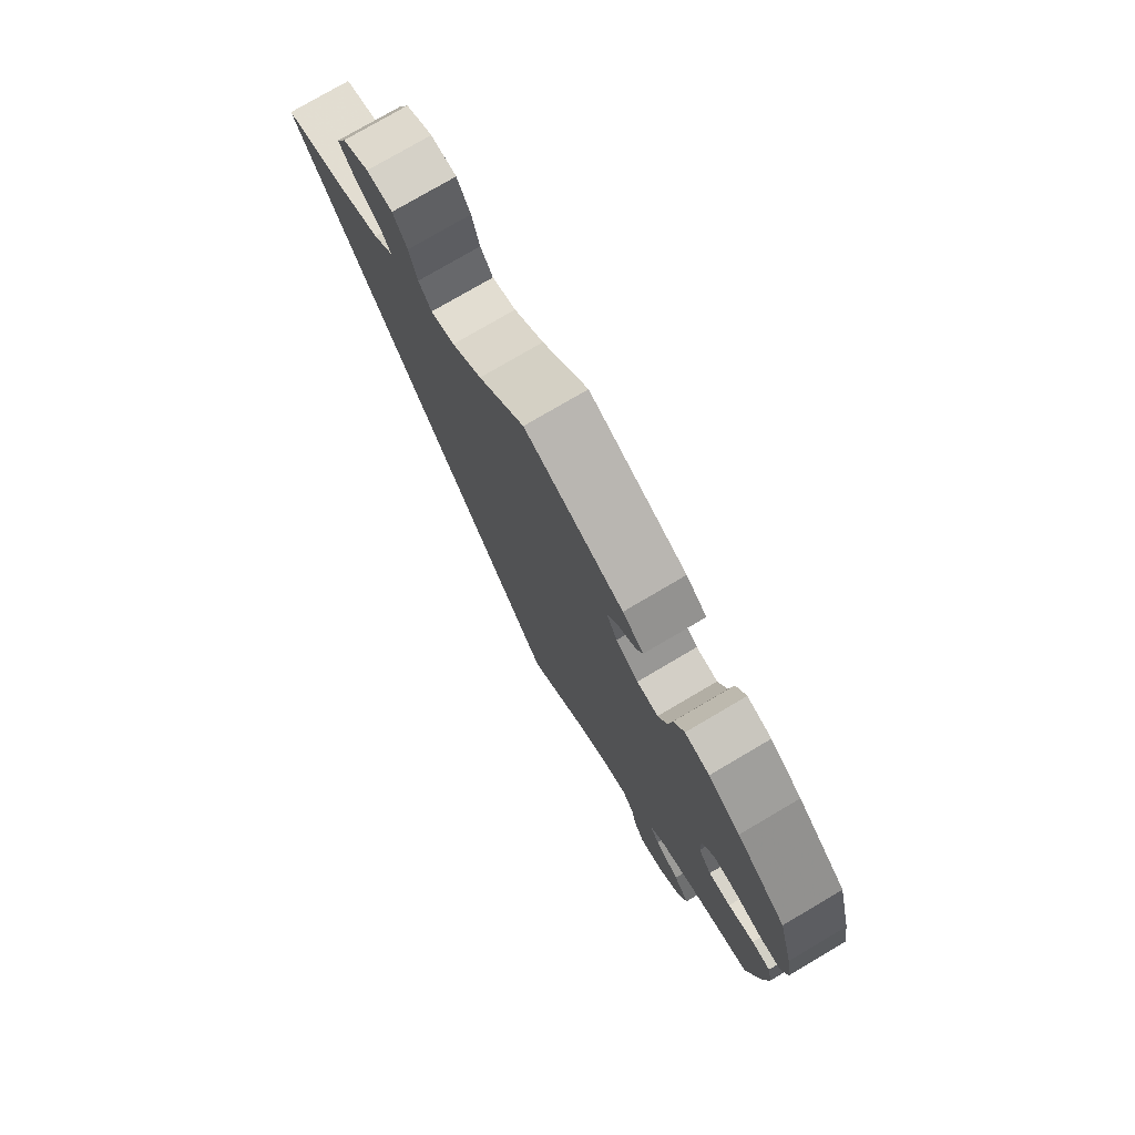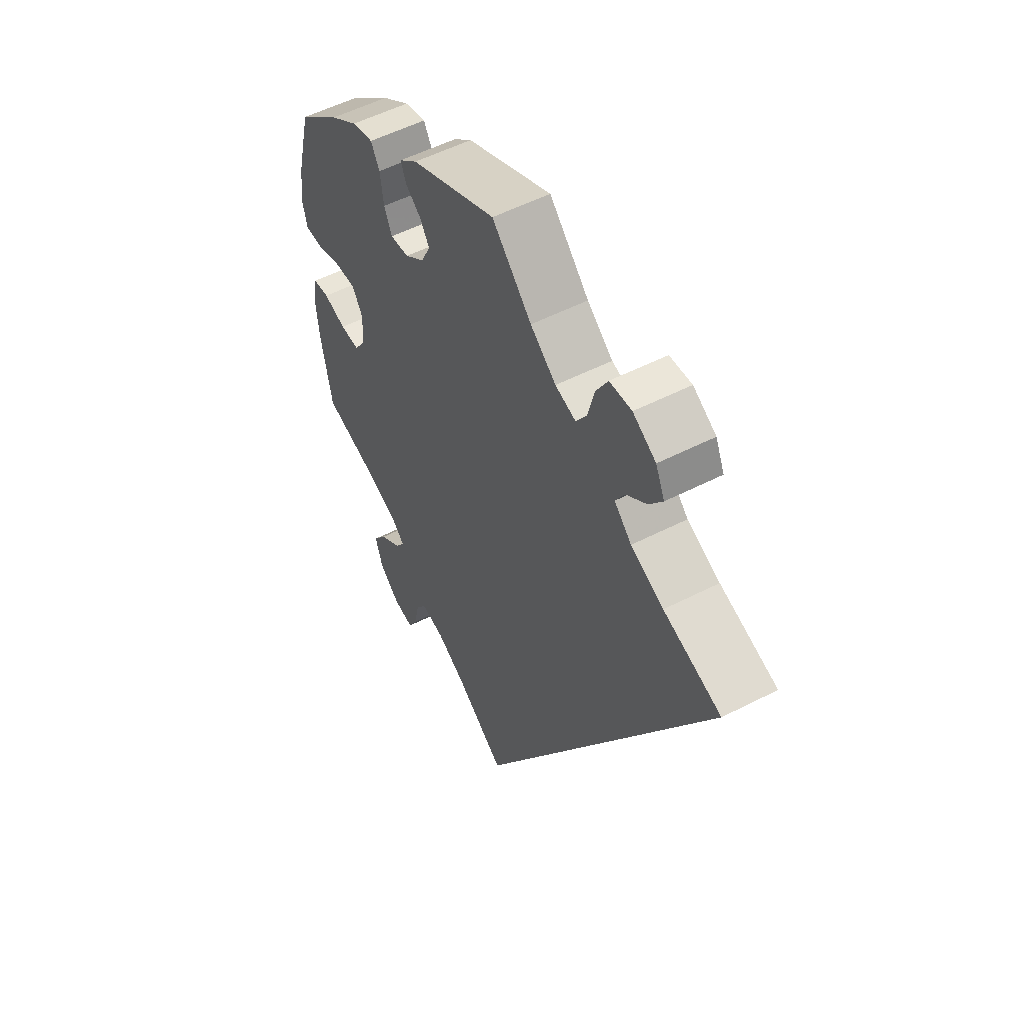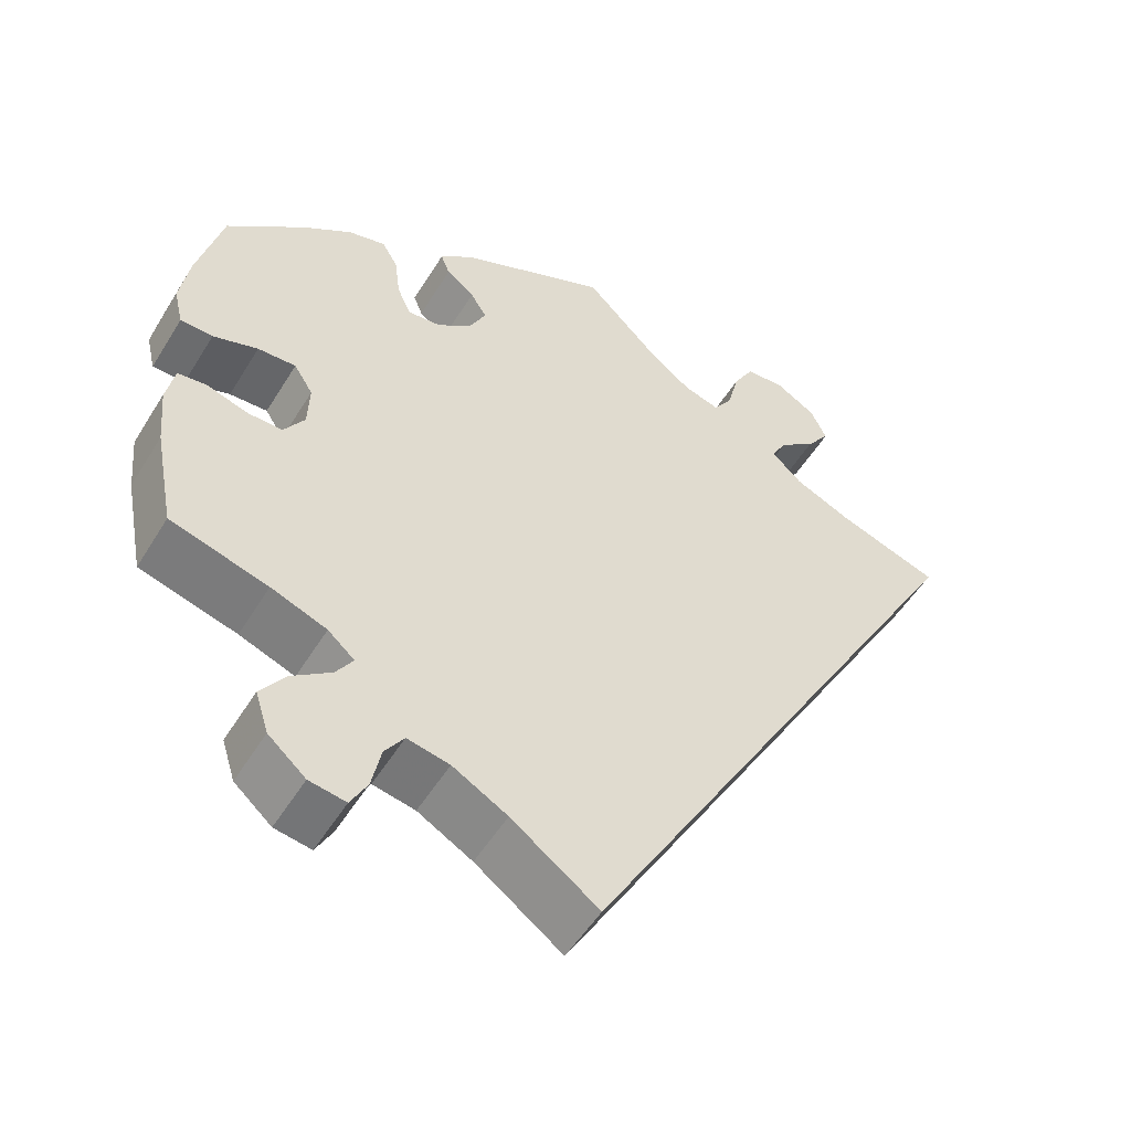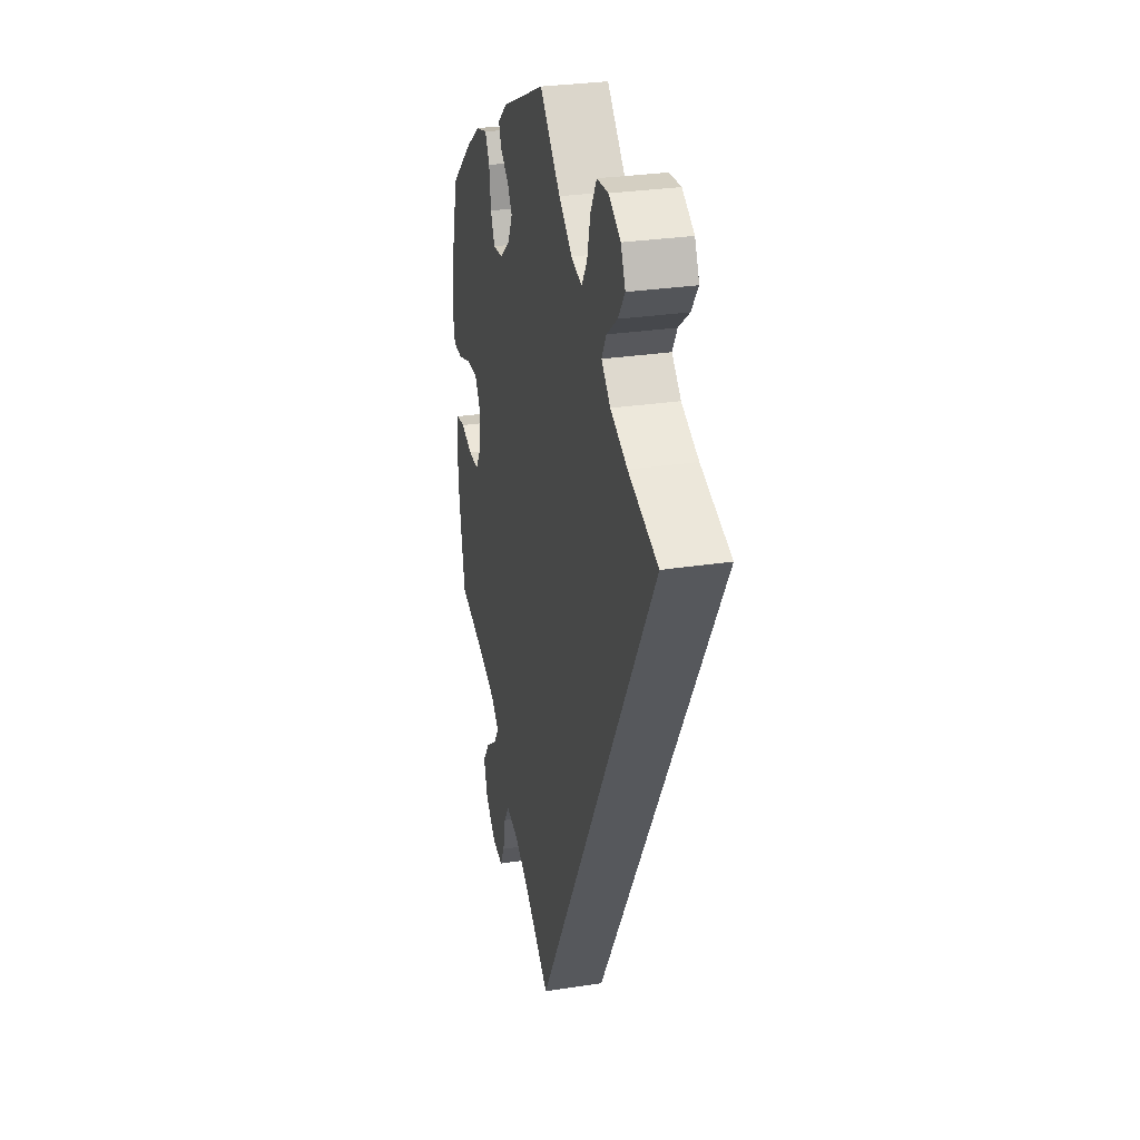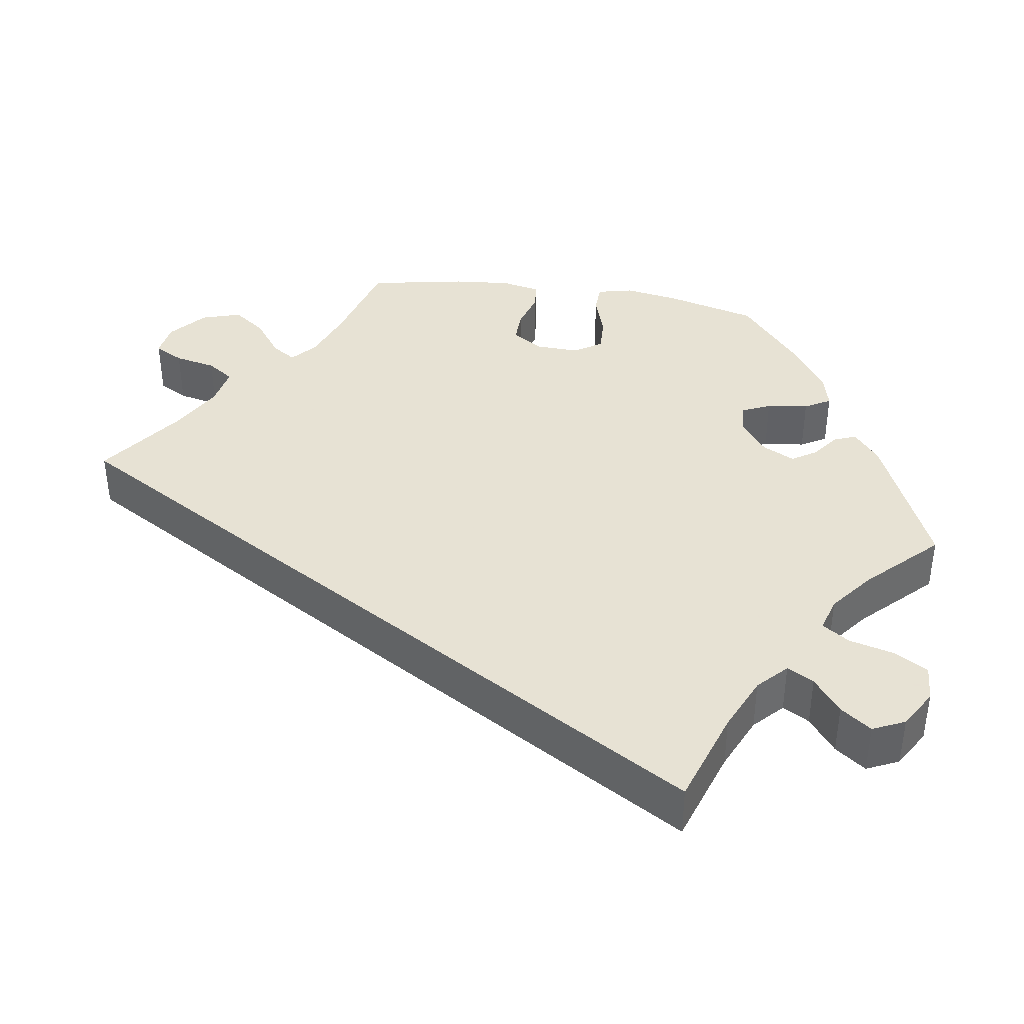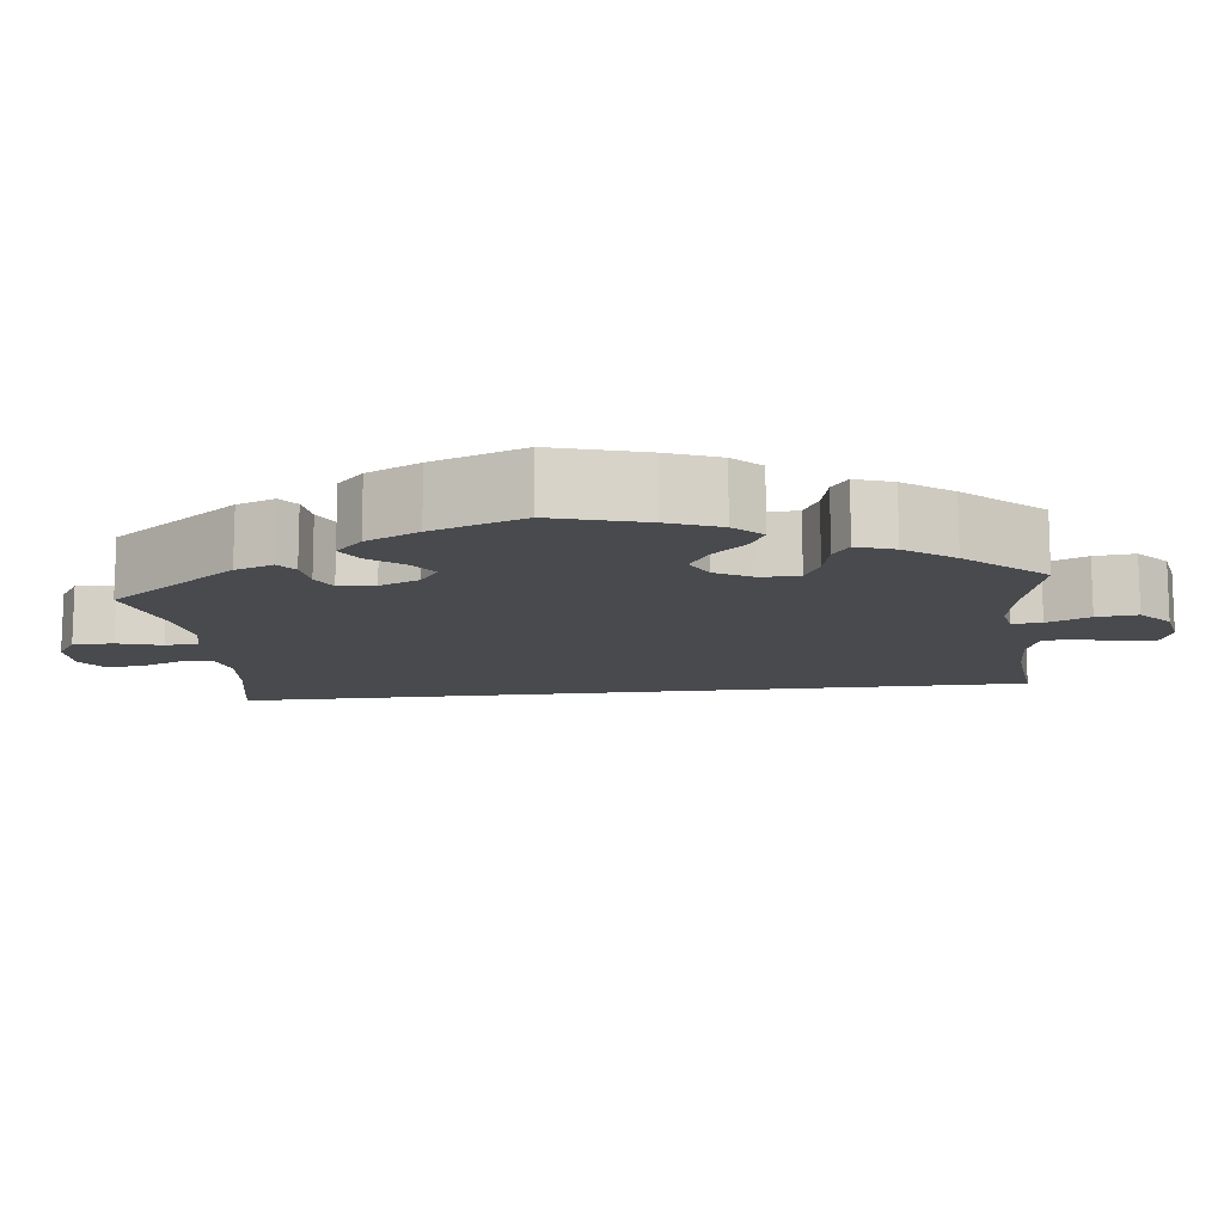
<metadata>
{"format":"obj","ext":"obj","renderer":"f3d","projection":"perspective","resolution":1024,"background":"white","views":[{"elev":77.0,"azim":59.5,"up":"+Z"},{"elev":54.1,"azim":-118.6,"up":"+Z"},{"elev":-52.9,"azim":149.1,"up":"+Z"},{"elev":29.3,"azim":-102.8,"up":"+Z"},{"elev":39.7,"azim":-81.0,"up":"+Y"},{"elev":-12.9,"azim":66.5,"up":"+Y"}]}
</metadata>
<code>
v -0.501 0.07 0.289
v -0.378 0.07 0.33
v -0.308 0.07 0.361
v -0.271 0.07 0.396
v -0.29 0.07 0.43
v -0.334 0.07 0.465
v -0.362 0.07 0.504
v -0.343 0.07 0.545
v -0.294 0.07 0.574
v -0.247 0.07 0.571
v -0.222 0.07 0.527
v -0.208 0.07 0.471
v -0.185 0.07 0.436
v -0.141 0.07 0.449
v -0.086 0.07 0.492
v -0.001 0.07 0.578
v 0.182 0.07 0.496
v 0.221 0.07 0.463
v 0.21 0.07 0.435
v 0.176 0.07 0.409
v 0.156 0.07 0.378
v 0.176 0.07 0.337
v 0.218 0.07 0.304
v 0.258 0.07 0.3
v 0.275 0.07 0.337
v 0.282 0.07 0.39
v 0.301 0.07 0.423
v 0.347 0.07 0.411
v 0.407 0.07 0.369
v 0.5 0.07 0.289
v 0.53 0.07 0.172
v 0.541 0.07 0.103
v 0.53 0.07 0.057
v 0.491 0.07 0.056
v 0.437 0.07 0.074
v 0.391 0.07 0.076
v 0.368 0.07 0.04
v 0.37 0.07 -0.015
v 0.395 0.07 -0.054
v 0.437 0.07 -0.053
v 0.486 0.07 -0.038
v 0.521 0.07 -0.042
v 0.531 0.07 -0.091
v 0.524 0.07 -0.165
v 0.5 0.07 -0.289
v 0.383 0.07 -0.322
v 0.316 0.07 -0.347
v 0.284 0.07 -0.375
v 0.304 0.07 -0.406
v 0.351 0.07 -0.441
v 0.381 0.07 -0.483
v 0.365 0.07 -0.533
v 0.32 0.07 -0.572
v 0.276 0.07 -0.579
v 0.256 0.07 -0.542
v 0.245 0.07 -0.489
v 0.222 0.07 -0.455
v 0.171 0.07 -0.465
v 0.105 0.07 -0.502
v 0 0.07 -0.578
v -0.501 0 0.289
v -0.378 0 0.33
v -0.308 0 0.361
v -0.271 0 0.396
v -0.29 0 0.43
v -0.334 0 0.465
v -0.362 0 0.504
v -0.343 0 0.545
v -0.294 0 0.574
v -0.247 0 0.571
v -0.222 0 0.527
v -0.208 0 0.471
v -0.185 0 0.436
v -0.141 0 0.449
v -0.086 0 0.492
v -0.001 0 0.578
v 0.182 0 0.496
v 0.221 0 0.463
v 0.21 0 0.435
v 0.176 0 0.409
v 0.156 0 0.378
v 0.176 0 0.337
v 0.218 0 0.304
v 0.258 0 0.3
v 0.275 0 0.337
v 0.282 0 0.39
v 0.301 0 0.423
v 0.347 0 0.411
v 0.407 0 0.369
v 0.5 0 0.289
v 0.53 0 0.172
v 0.541 0 0.103
v 0.53 0 0.057
v 0.491 0 0.056
v 0.437 0 0.074
v 0.391 0 0.076
v 0.368 0 0.04
v 0.37 0 -0.015
v 0.395 0 -0.054
v 0.437 0 -0.053
v 0.486 0 -0.038
v 0.521 0 -0.042
v 0.531 0 -0.091
v 0.524 0 -0.165
v 0.5 0 -0.289
v 0.383 0 -0.322
v 0.316 0 -0.347
v 0.284 0 -0.375
v 0.304 0 -0.406
v 0.351 0 -0.441
v 0.381 0 -0.483
v 0.365 0 -0.533
v 0.32 0 -0.572
v 0.276 0 -0.579
v 0.256 0 -0.542
v 0.245 0 -0.489
v 0.222 0 -0.455
v 0.171 0 -0.465
v 0.105 0 -0.502
v 0 0 -0.578
f 59 60 1 2
f 58 59 2 3
f 57 58 3 4
f 56 57 4 5
f 53 54 55 56
f 53 56 5
f 52 53 5
f 49 50 51 52
f 48 49 52 5
f 47 48 5
f 46 47 5
f 45 46 5
f 44 45 5
f 40 41 42 43
f 39 40 43 44
f 32 33 34 35
f 32 35 36
f 31 32 36
f 30 31 36
f 29 30 36 37
f 25 26 27 28
f 24 25 28 29
f 17 18 19 20
f 15 16 17 20
f 14 15 20 21
f 13 14 21 22
f 9 10 11 12
f 9 12 13
f 8 9 13
f 7 8 13
f 6 7 13
f 39 44 5 6
f 38 39 6 13
f 37 38 13 22
f 24 29 37
f 23 24 37
f 22 23 37
f 62 61 120 119
f 63 62 119 118
f 64 63 118 117
f 65 64 117 116
f 116 115 114 113
f 65 116 113
f 65 113 112
f 112 111 110 109
f 65 112 109 108
f 65 108 107
f 65 107 106
f 65 106 105
f 65 105 104
f 103 102 101 100
f 104 103 100 99
f 95 94 93 92
f 96 95 92
f 96 92 91
f 96 91 90
f 97 96 90 89
f 88 87 86 85
f 89 88 85 84
f 80 79 78 77
f 80 77 76 75
f 81 80 75 74
f 82 81 74 73
f 72 71 70 69
f 73 72 69
f 73 69 68
f 73 68 67
f 73 67 66
f 66 65 104 99
f 73 66 99 98
f 82 73 98 97
f 97 89 84
f 97 84 83
f 97 83 82
f 1 61 62 2
f 2 62 63 3
f 3 63 64 4
f 4 64 65 5
f 5 65 66 6
f 6 66 67 7
f 7 67 68 8
f 8 68 69 9
f 9 69 70 10
f 10 70 71 11
f 11 71 72 12
f 12 72 73 13
f 13 73 74 14
f 14 74 75 15
f 15 75 76 16
f 16 76 77 17
f 17 77 78 18
f 18 78 79 19
f 19 79 80 20
f 20 80 81 21
f 21 81 82 22
f 22 82 83 23
f 23 83 84 24
f 24 84 85 25
f 25 85 86 26
f 26 86 87 27
f 27 87 88 28
f 28 88 89 29
f 29 89 90 30
f 30 90 91 31
f 31 91 92 32
f 32 92 93 33
f 33 93 94 34
f 34 94 95 35
f 35 95 96 36
f 36 96 97 37
f 37 97 98 38
f 38 98 99 39
f 39 99 100 40
f 40 100 101 41
f 41 101 102 42
f 42 102 103 43
f 43 103 104 44
f 44 104 105 45
f 45 105 106 46
f 46 106 107 47
f 47 107 108 48
f 48 108 109 49
f 49 109 110 50
f 50 110 111 51
f 51 111 112 52
f 52 112 113 53
f 53 113 114 54
f 54 114 115 55
f 55 115 116 56
f 56 116 117 57
f 57 117 118 58
f 58 118 119 59
f 59 119 120 60
f 60 120 61 1

</code>
